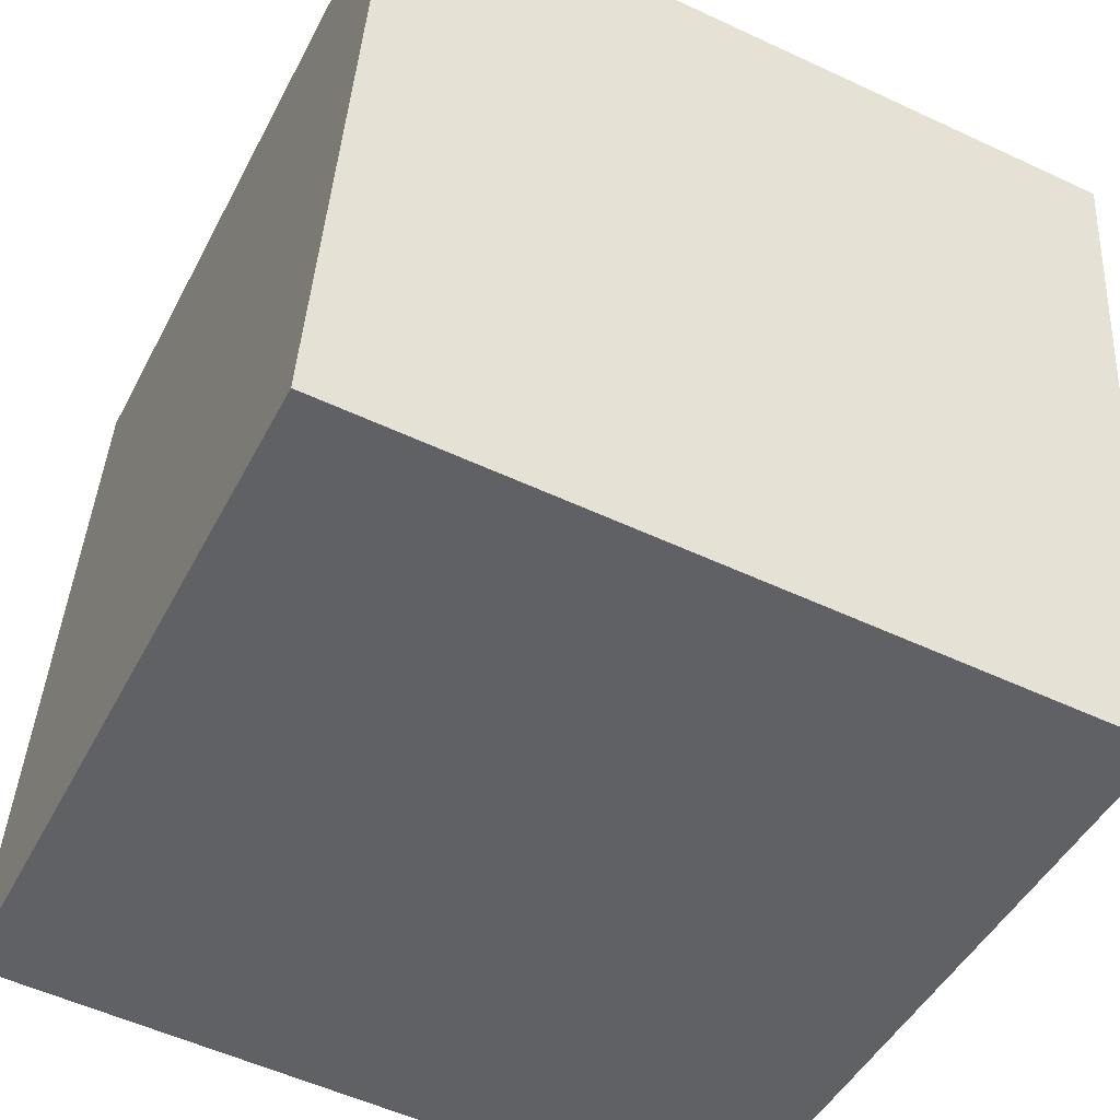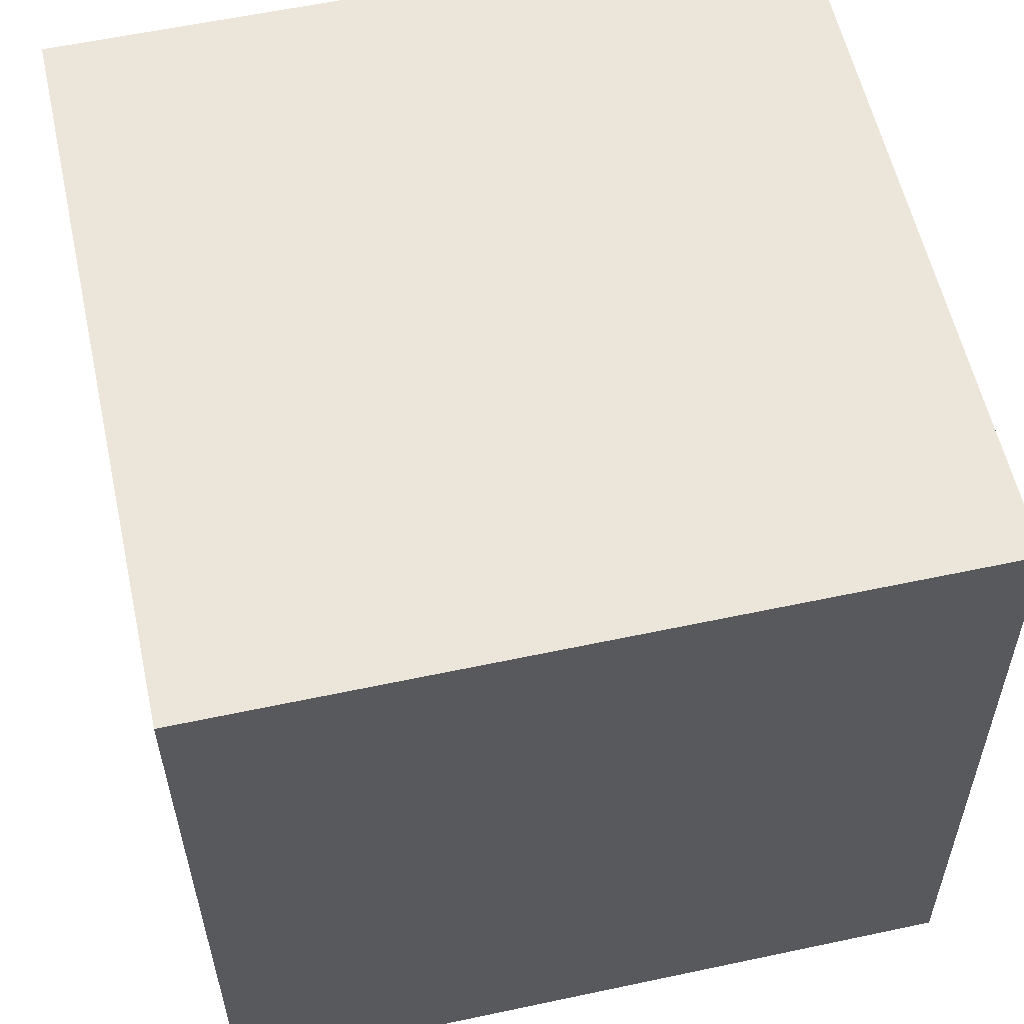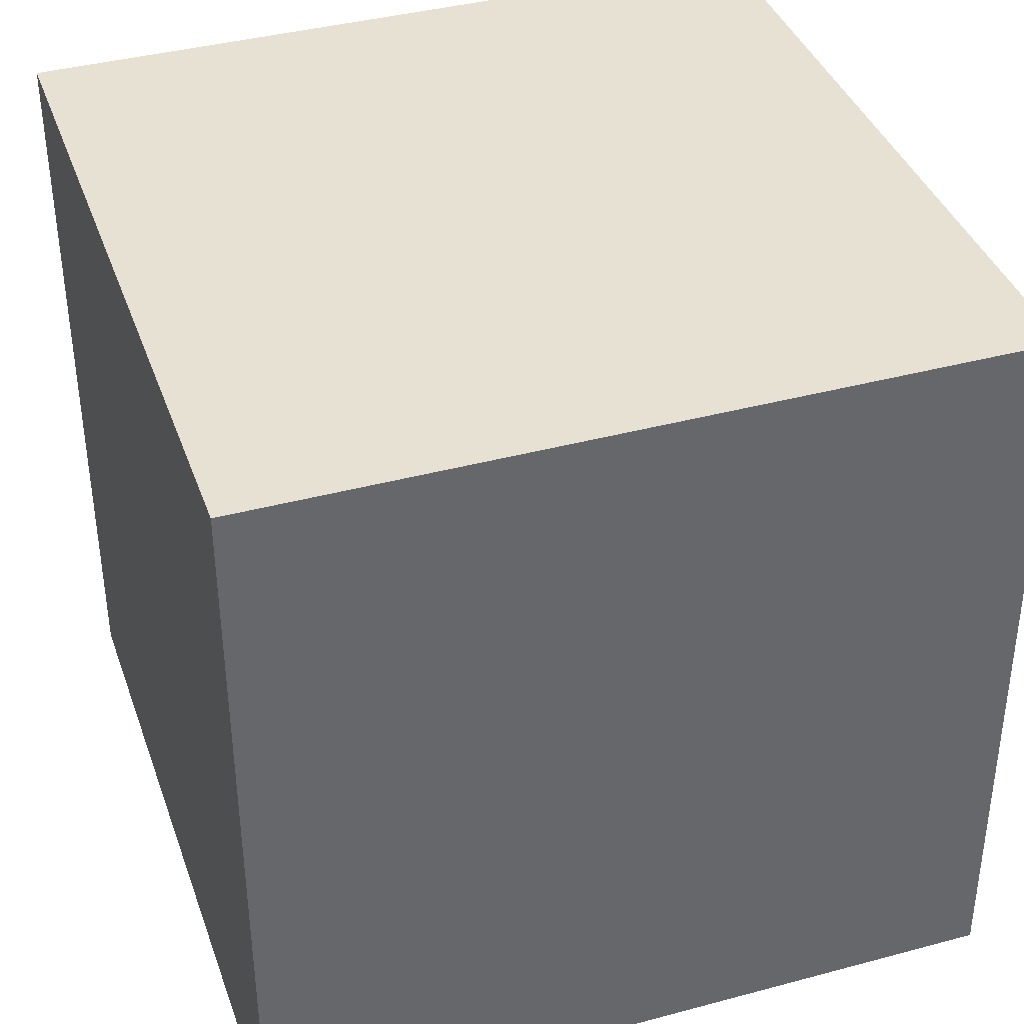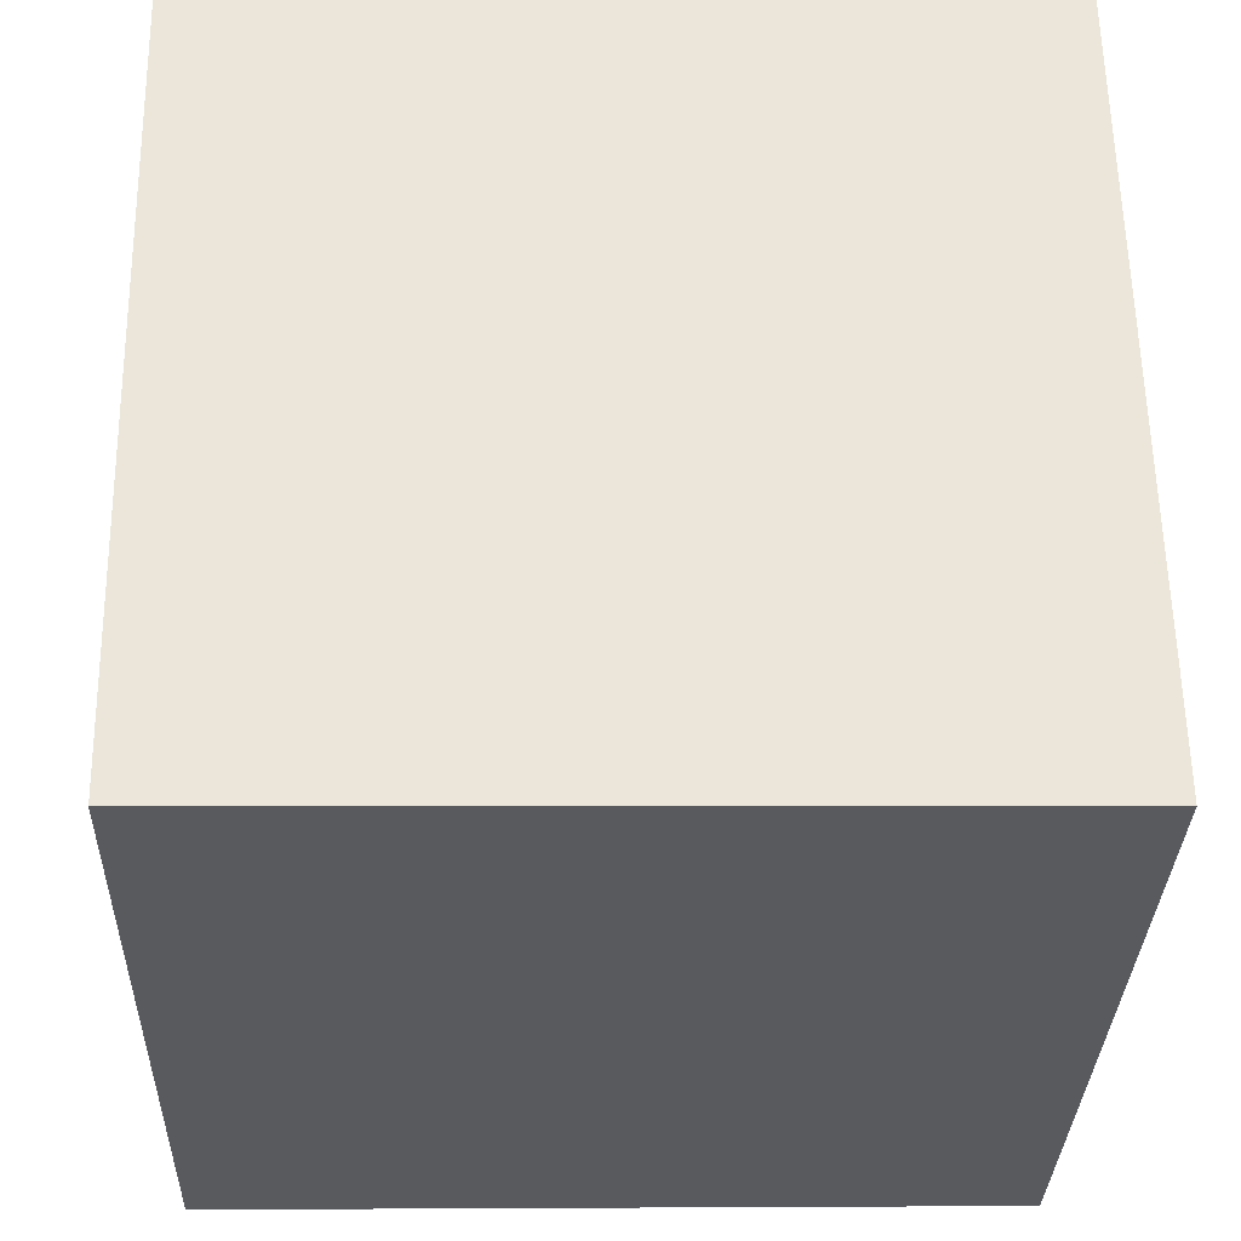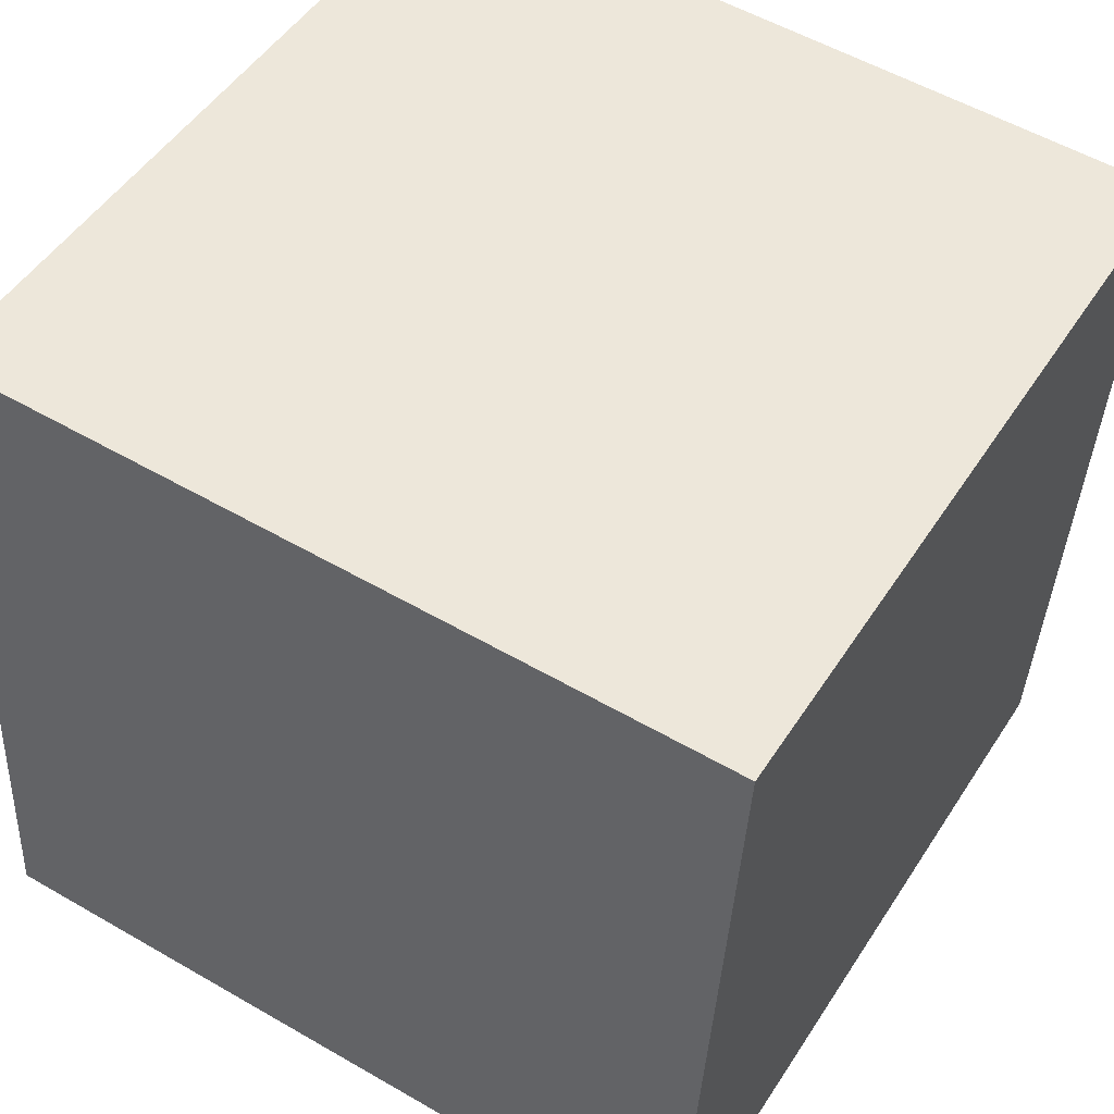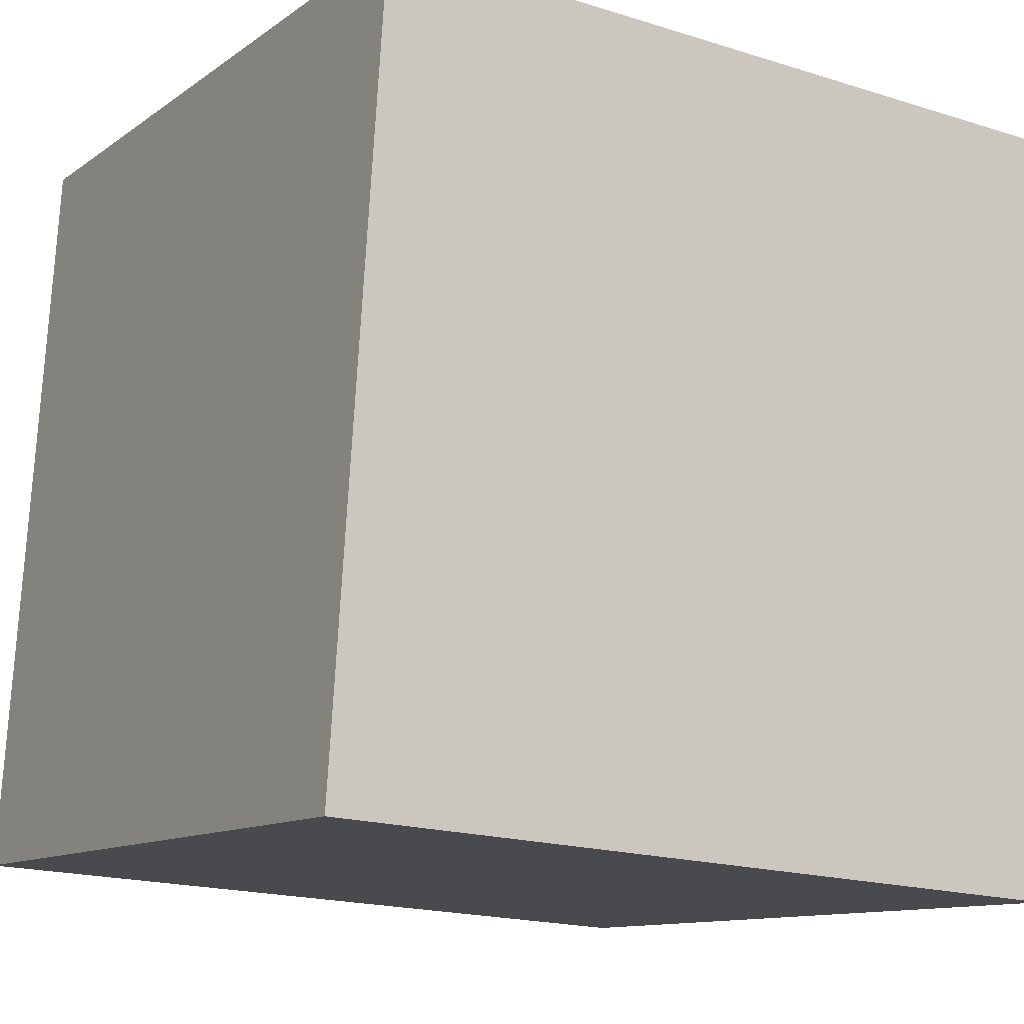
<metadata>
{"format":"obj","ext":"obj","renderer":"f3d","projection":"perspective","resolution":1024,"background":"white","views":[{"elev":-47.2,"azim":62.9,"up":"+Z"},{"elev":54.0,"azim":168.9,"up":"+Y"},{"elev":35.3,"azim":160.5,"up":"+Z"},{"elev":-34.5,"azim":179.6,"up":"+Y"},{"elev":52.5,"azim":30.4,"up":"+Z"},{"elev":-12.3,"azim":60.2,"up":"+Y"}]}
</metadata>
<code>
o Cube2
v 1.421 -0.0356 1.676
v -0.6239 -0.1112 -0.277
v 1.375 -0.1467 -0.3207
v -0.5909 1.885 -0.3888
v 1.454 1.961 1.564
v 1.408 1.85 -0.4325
v -0.5783 -7.9e-05 1.719
v -0.5452 1.997 1.608
f 1 2 3
f 4 5 6
f 6 1 3
f 5 7 1
f 7 4 2
f 3 4 6
f 1 7 2
f 4 8 5
f 6 5 1
f 5 8 7
f 7 8 4
f 3 2 4

</code>
